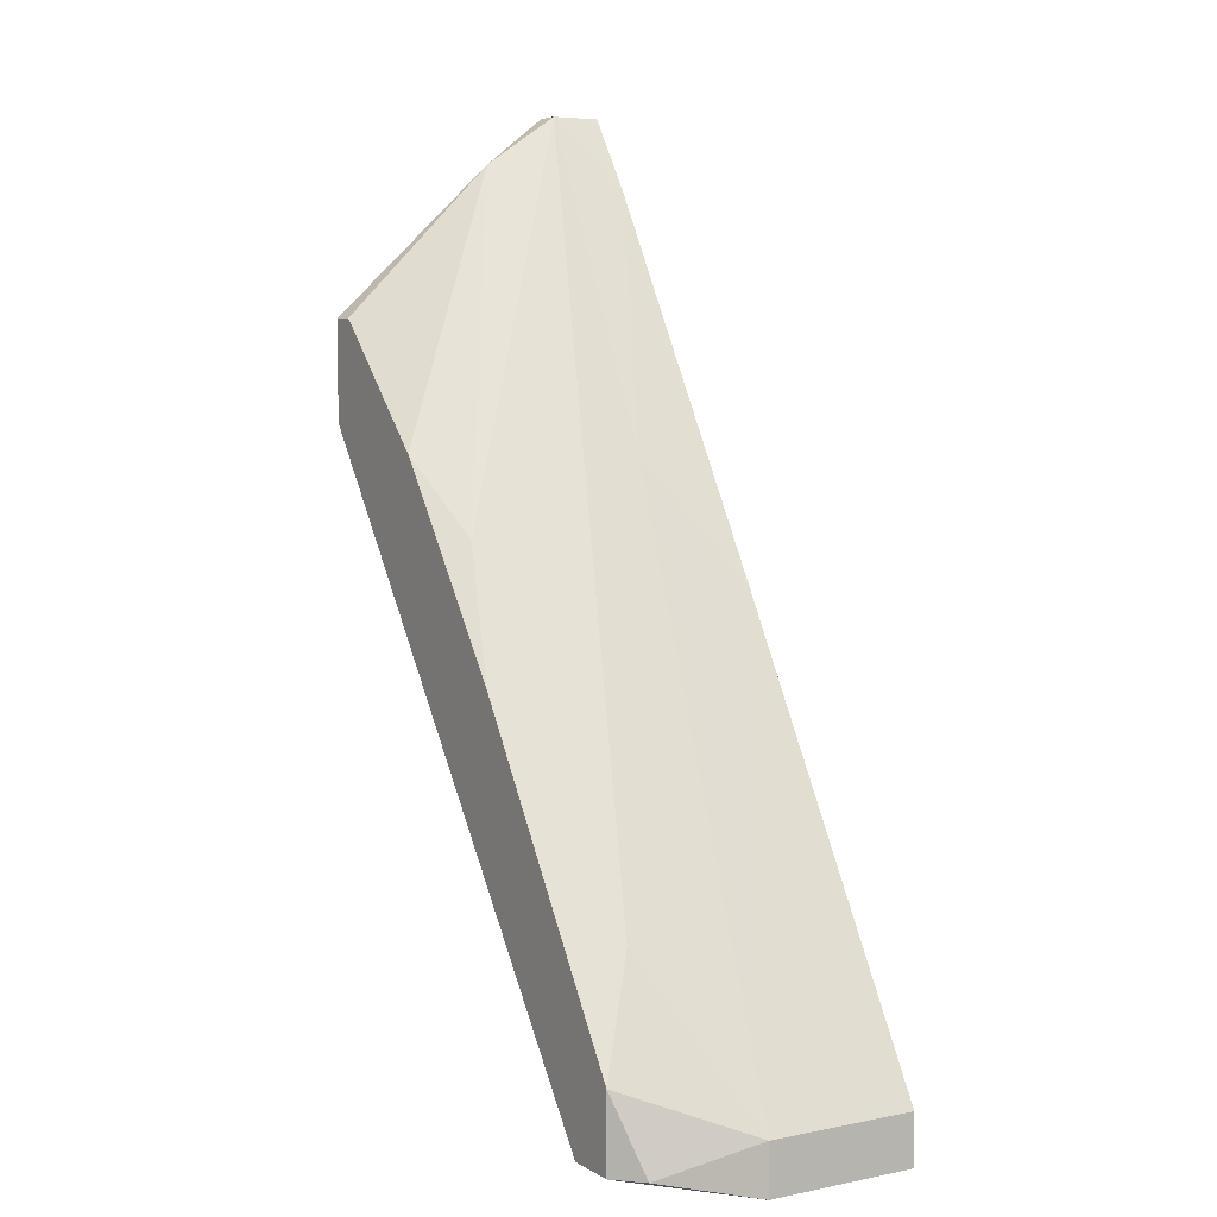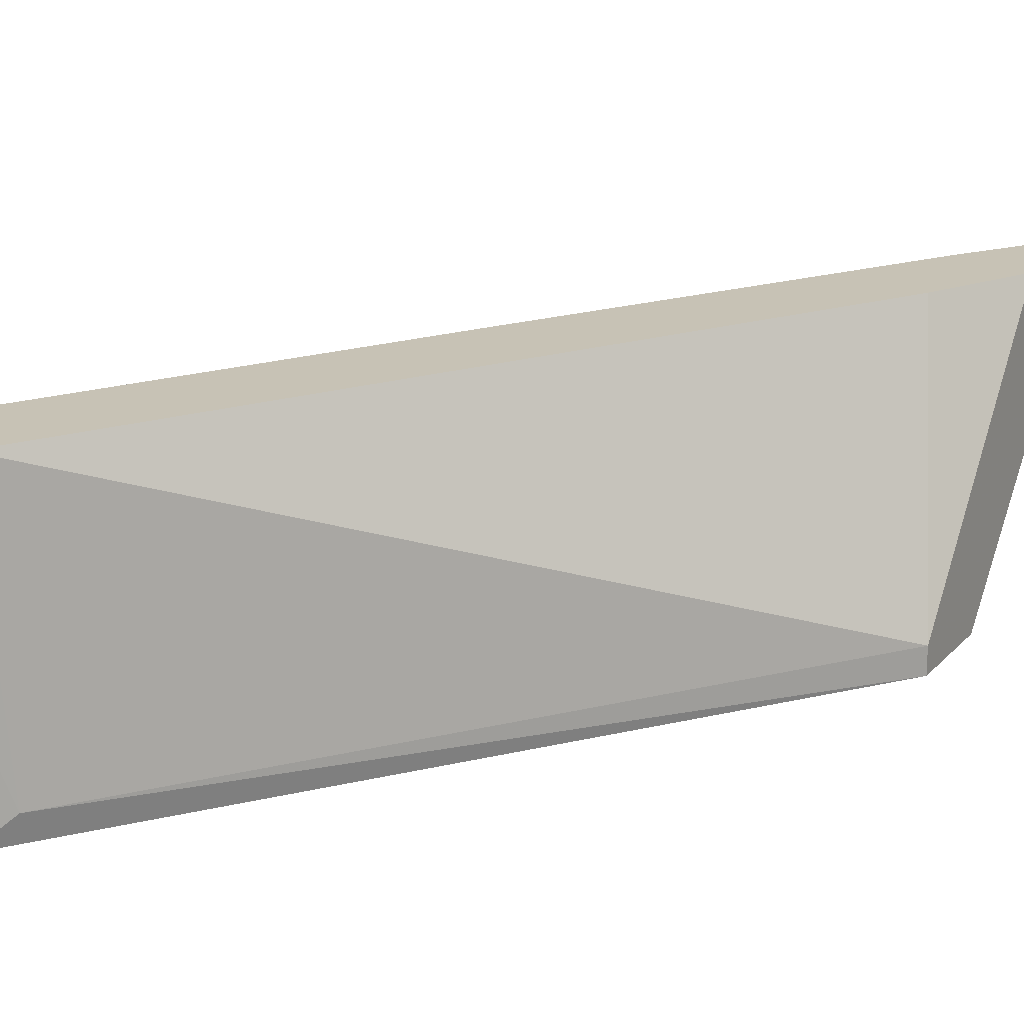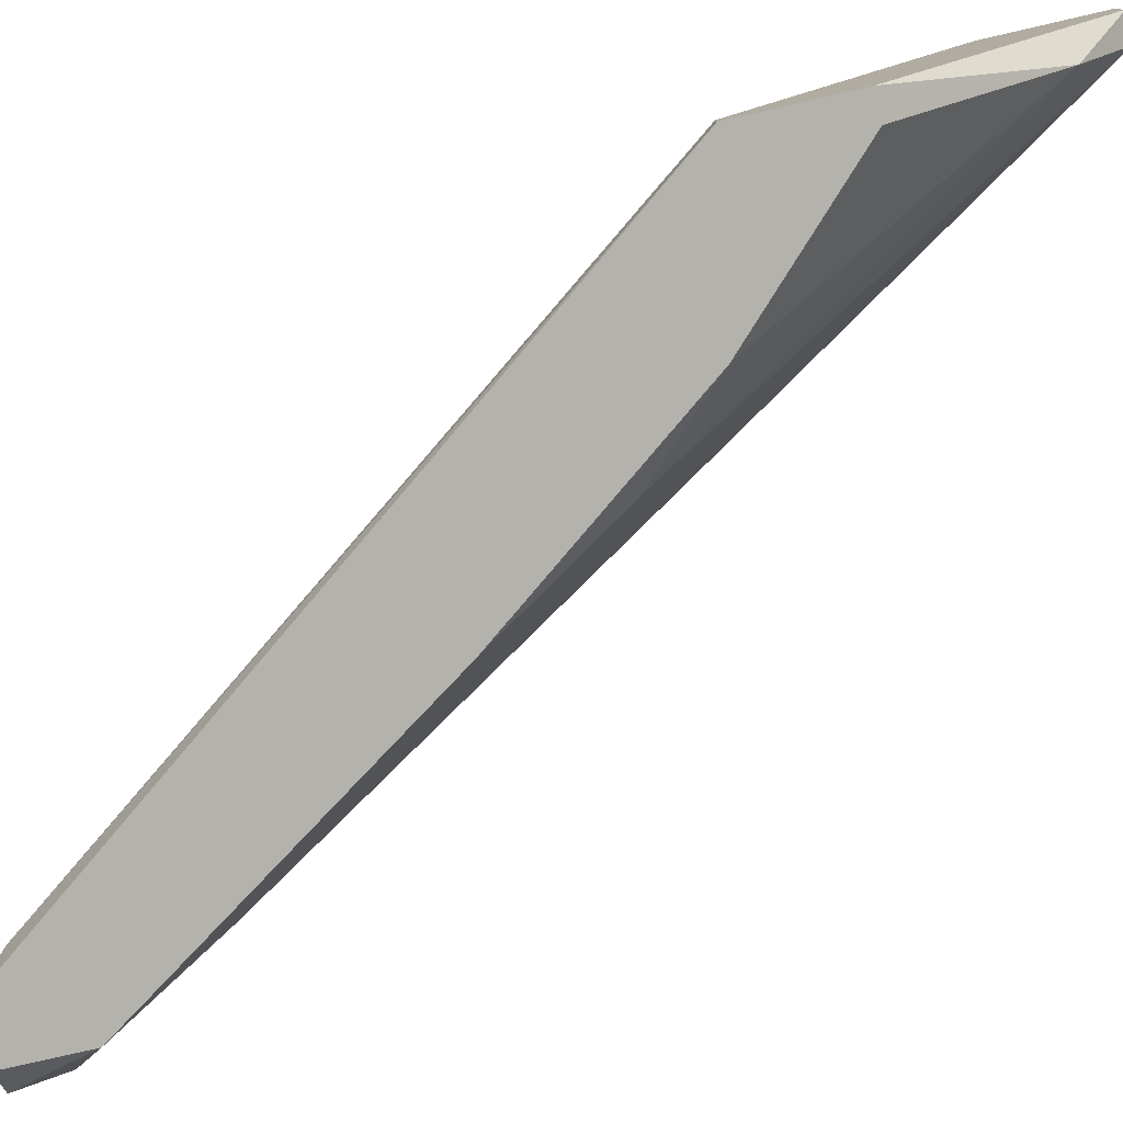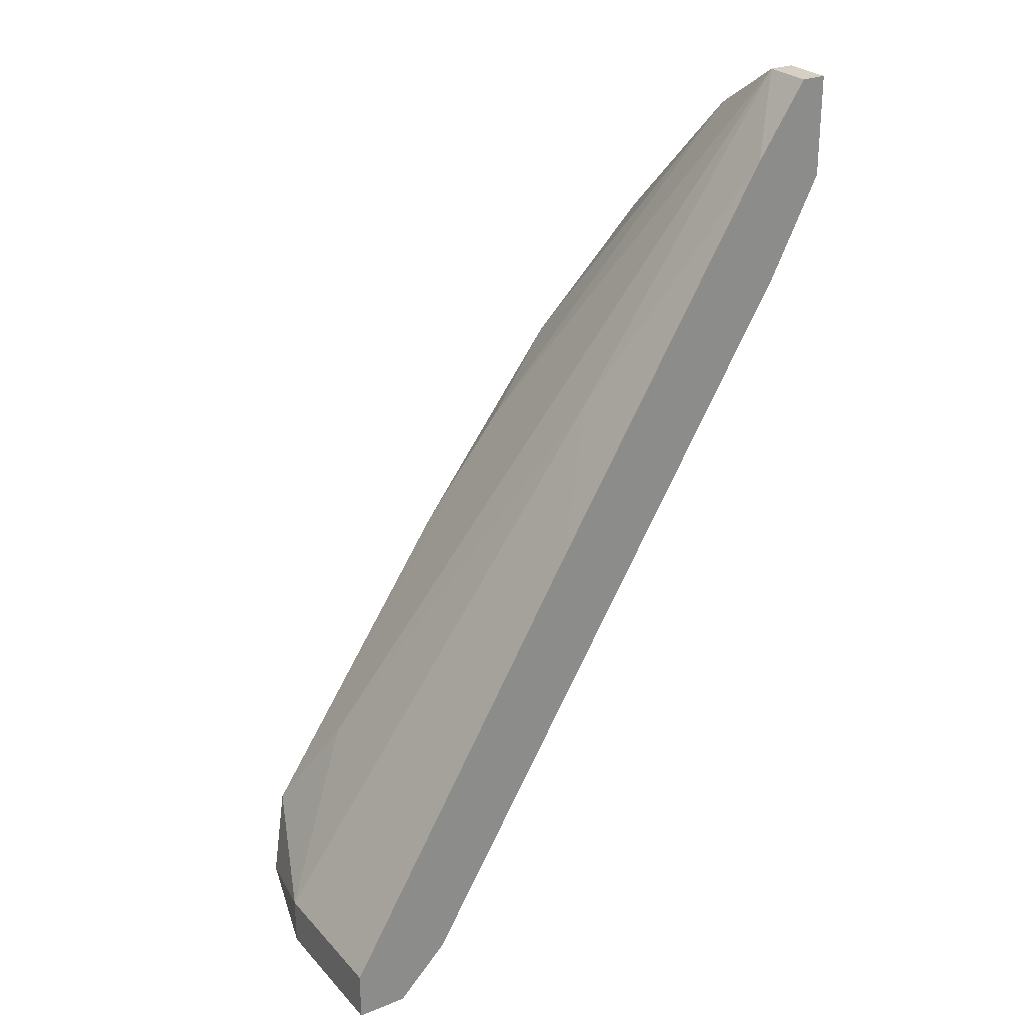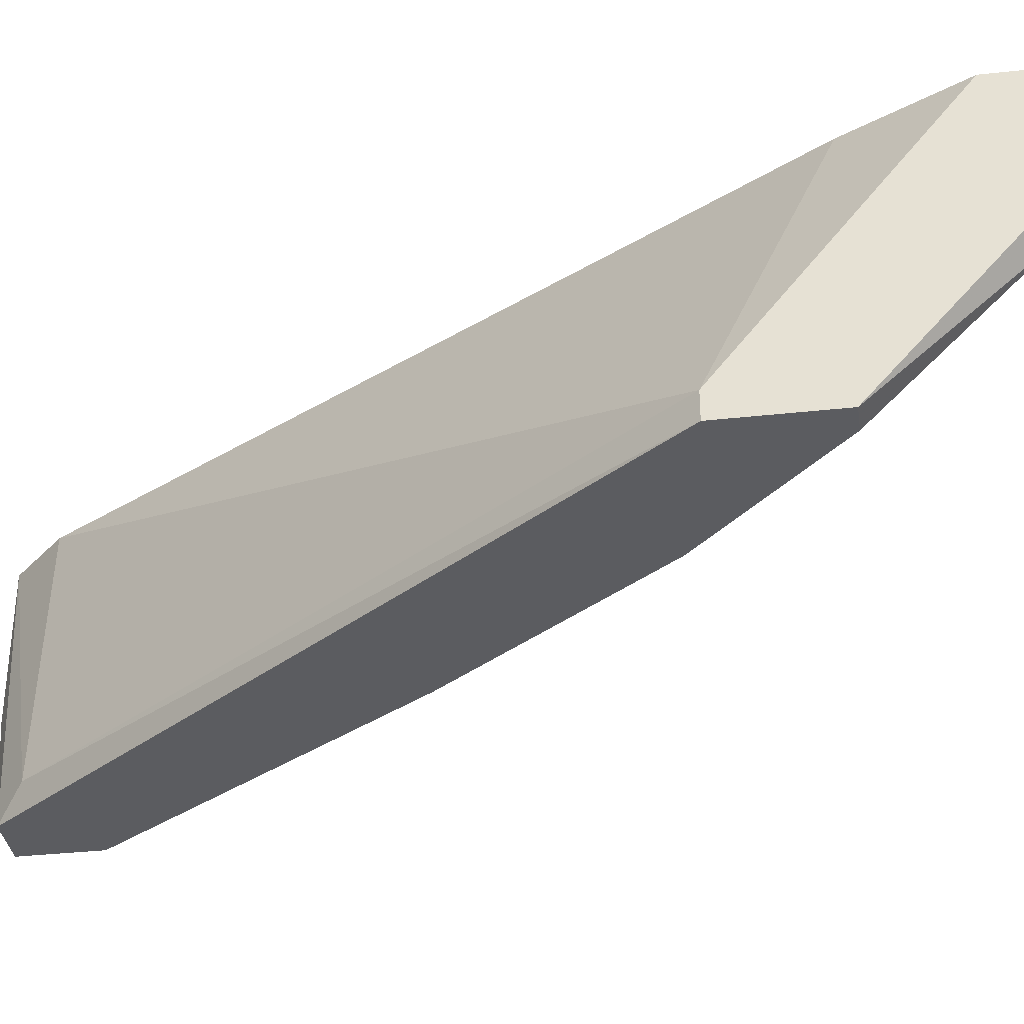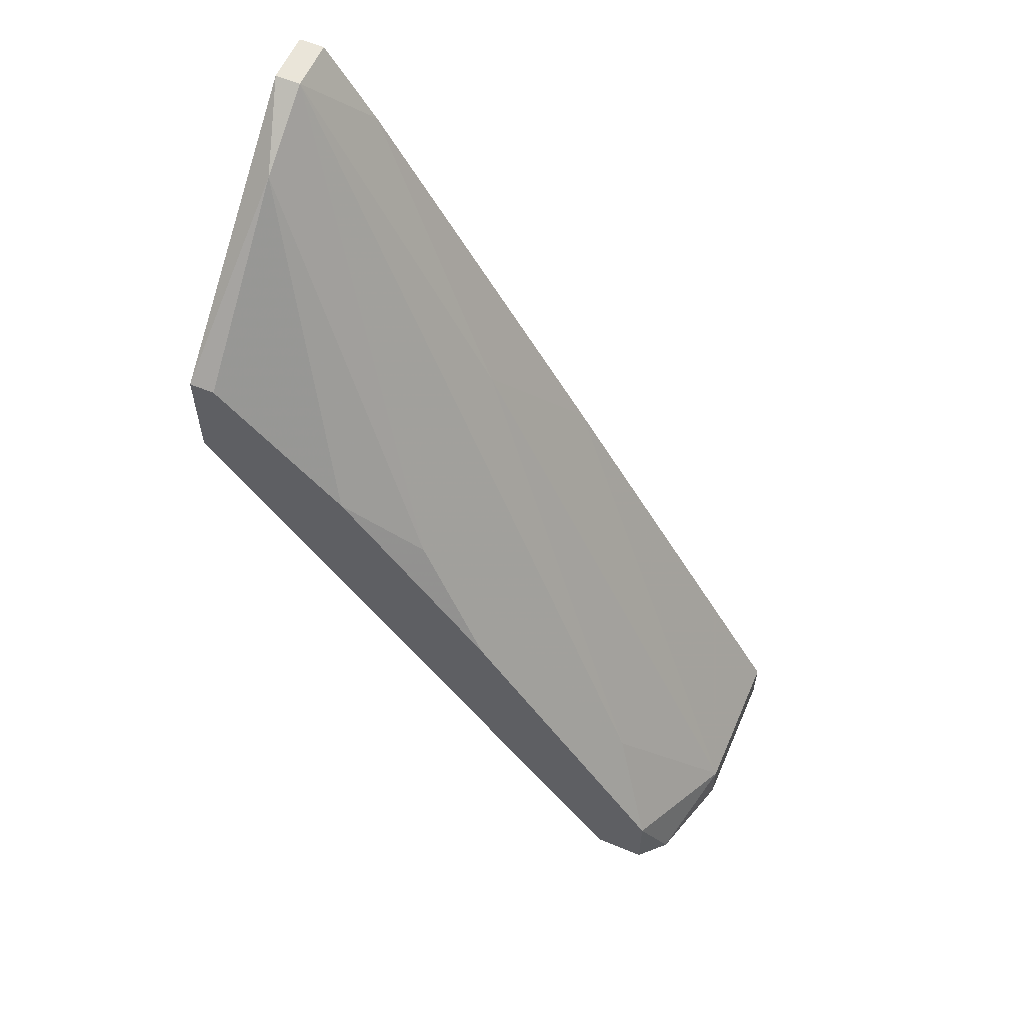
<metadata>
{"format":"obj","ext":"obj","renderer":"f3d","projection":"perspective","resolution":1024,"background":"white","views":[{"elev":5.8,"azim":58.9,"up":"+Z"},{"elev":19.0,"azim":-151.5,"up":"+Y"},{"elev":-79.5,"azim":-77.1,"up":"+Y"},{"elev":26.4,"azim":147.7,"up":"+Z"},{"elev":-35.2,"azim":-81.6,"up":"+Y"},{"elev":58.6,"azim":23.3,"up":"+Z"}]}
</metadata>
<code>
v 0.06199 -0.02603 -0.04266
v 0.06199 -0.02138 -0.0264
v 0.06199 -0.00047 -0.04033
v 0.06664 -0.02603 -0.03569
v 0.06664 -0.02603 -0.04266
v 0.06664 -0.00047 -0.04499
v 0.06664 -0.01441 -0.04499
v 0.0225 -0.02603 0.02239
v 0.0225 -0.00047 0.04097
v 0.0225 -0.005121 0.04097
v 0.0225 -0.01209 0.03633
v 0.02017 -0.0237 0.01309
v 0.02017 -0.02603 0.01309
v 0.02017 -0.02603 0.02239
v 0.02017 -0.00047 0.03168
v 0.02017 -0.00047 0.04097
v 0.02017 -0.005121 0.04097
v 0.02482 -0.00047 0.02239
v 0.04805 -0.02603 -0.007806
v 0.04805 -0.00047 -0.000846
v 0.04109 -0.0237 0.003799
v 0.04109 -0.007443 0.01077
v 0.07129 -0.00047 -0.04033
v 0.07129 -0.00047 -0.04499
v 0.07129 -0.01441 -0.04033
v 0.07129 -0.01441 -0.04499
v 0.06896 -0.0237 -0.04266
v 0.03412 -0.02603 0.01077
v 0.02715 -0.00047 0.034
v 0.05967 -0.0237 -0.04033
f 21 28 19
f 20 23 3
f 20 3 9
f 4 14 1
f 9 3 15
f 12 14 15
f 14 4 28
f 23 20 25
f 3 23 24
f 23 25 24
f 3 12 18
f 15 3 18
f 12 15 18
f 12 3 30
f 14 12 13
f 1 14 13
f 12 30 13
f 30 1 13
f 25 4 27
f 15 14 17
f 10 9 17
f 10 17 11
f 28 21 11
f 21 10 11
f 17 14 11
f 25 20 22
f 3 24 6
f 30 3 6
f 1 30 6
f 24 25 26
f 25 27 26
f 6 24 26
f 14 28 8
f 11 14 8
f 28 11 8
f 4 25 2
f 21 4 2
f 10 21 2
f 22 10 2
f 25 22 2
f 20 9 29
f 9 10 29
f 22 20 29
f 10 22 29
f 1 6 7
f 26 1 7
f 6 26 7
f 9 15 16
f 15 17 16
f 17 9 16
f 4 1 5
f 27 4 5
f 1 26 5
f 26 27 5
f 28 4 19
f 4 21 19

</code>
